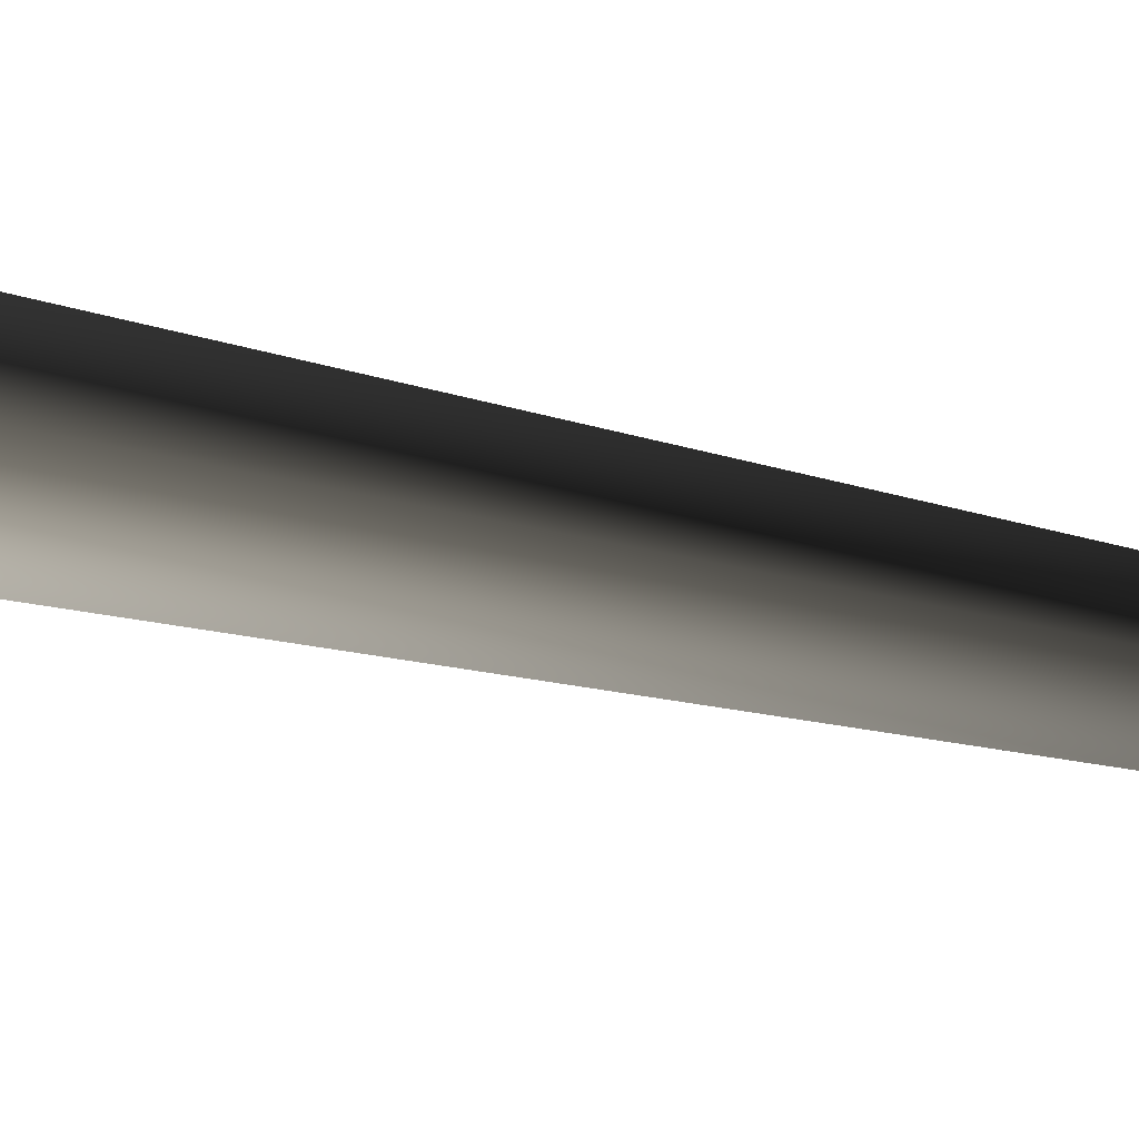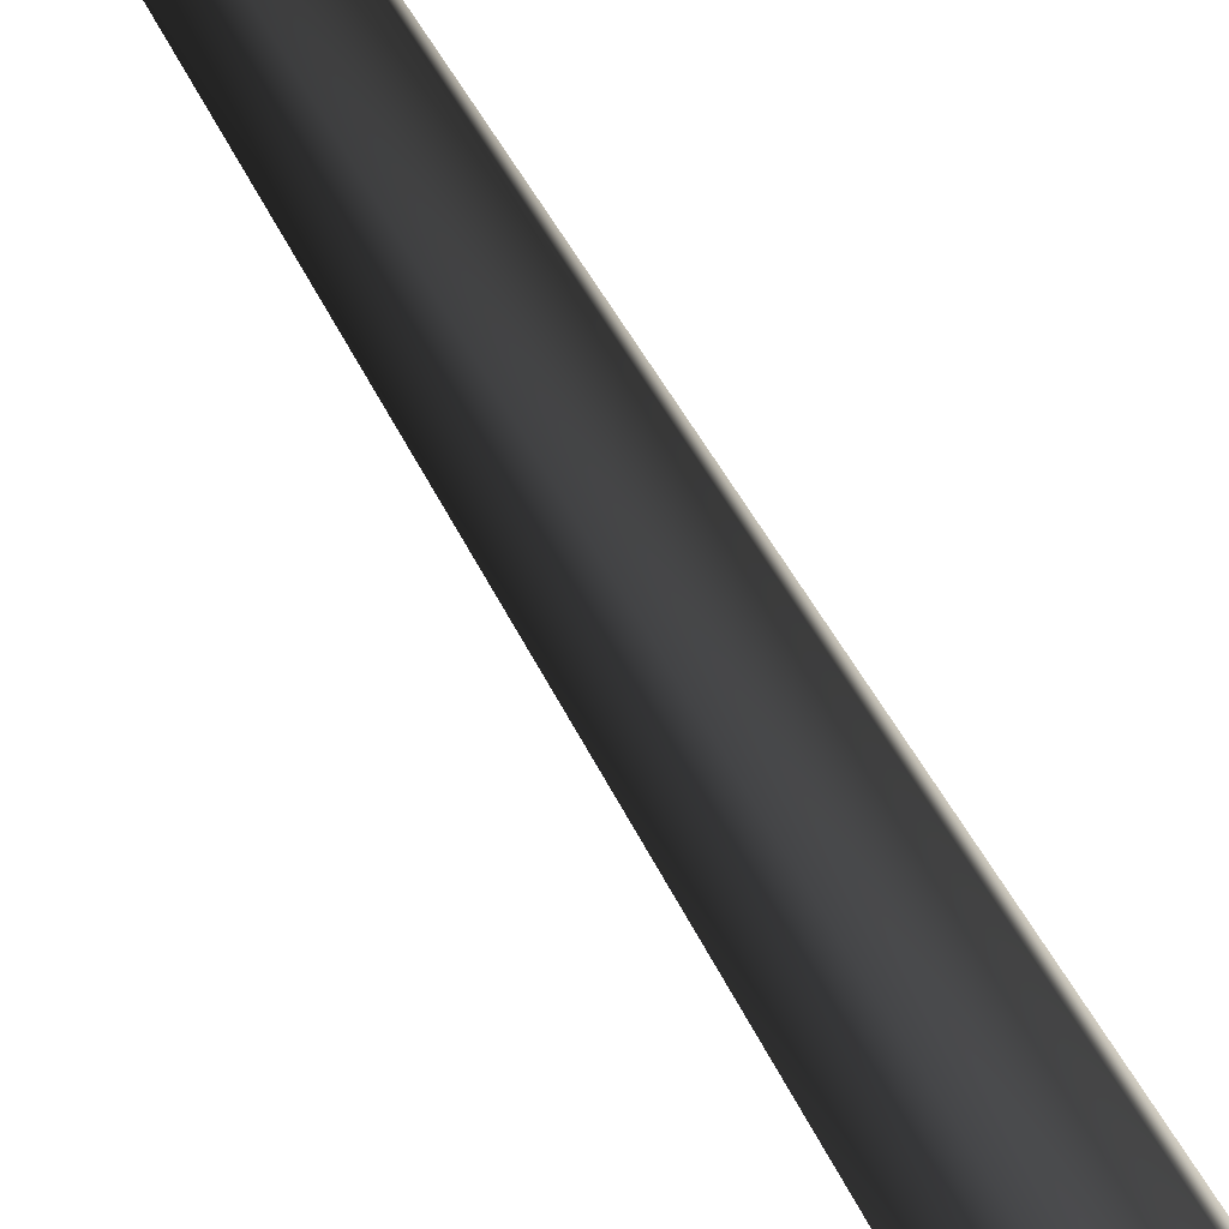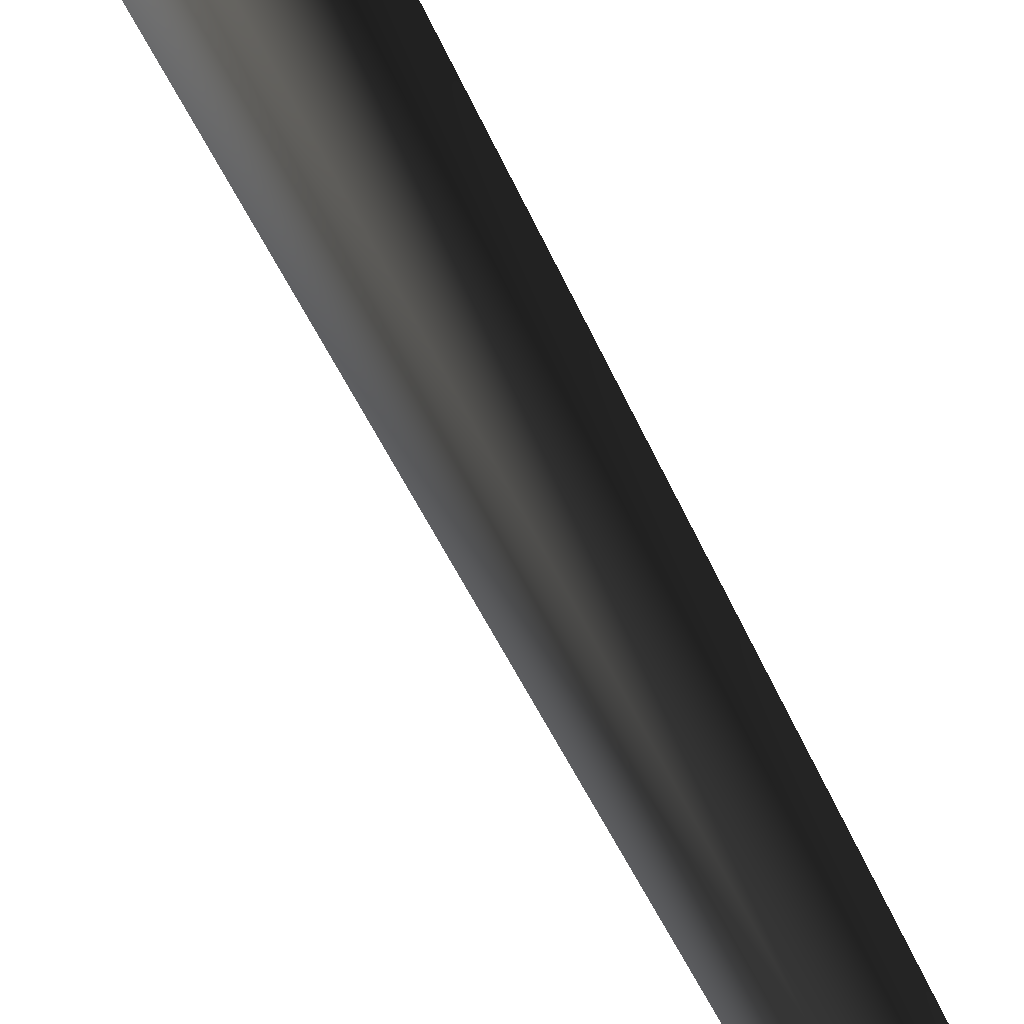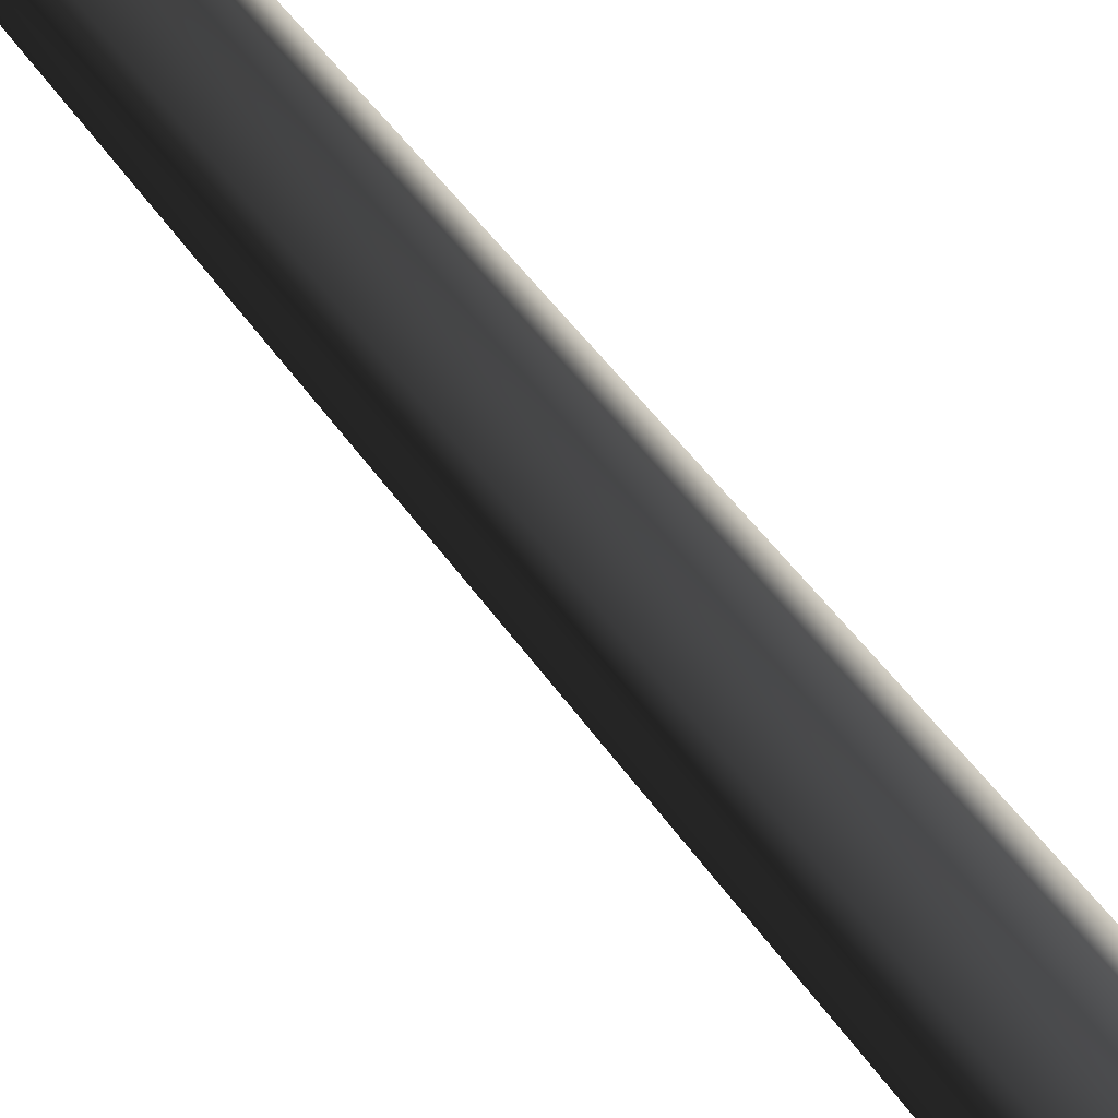
<metadata>
{"format":"obj","ext":"obj","renderer":"f3d","projection":"perspective","resolution":1024,"background":"white","views":[{"elev":-7.3,"azim":34.2,"up":"+Z"},{"elev":36.8,"azim":-21.7,"up":"+Z"},{"elev":-47.7,"azim":21.3,"up":"+Z"},{"elev":64.7,"azim":-39.2,"up":"+Z"}]}
</metadata>
<code>
v 0.0009632 -0.2775 0.6594
v -0.5684 -0.2775 0.3306
v 0.0001628 0.5697 0.3851
v -0.3313 0.5602 0.193
v -0.1712 8.015 0.279
v 0.1277 8.017 0.2921
v -0.2836 7.962 -0.02115
v 0.2877 24 -0.04294
v 0.2877 24 -0.04294
v -0.5684 -0.2775 -0.3268
v 0.001748 0.5519 -0.3813
v -0.3305 0.5513 -0.1903
v 0.0009569 -0.2775 -0.6555
v 0.03057 7.948 -0.2673
v -0.2836 7.962 -0.02115
v 0.2877 24 -0.04294
v -0.5684 -0.2775 0.3306
v -0.3305 0.5513 -0.1903
v -0.3313 0.5602 0.193
v -0.5684 -0.2775 -0.3268
v -0.2836 7.962 -0.02115
v 0.5703 -0.2775 -0.3268
v 0.3332 0.5615 -0.1891
v 0.0009569 -0.2775 -0.6555
v 0.001748 0.5519 -0.3813
v 0.03057 7.948 -0.2673
v 0.3123 8.009 -0.0006403
v 0.2877 24 -0.04294
v 0.5703 -0.2775 -0.3268
v 0.5703 -0.2775 0.3306
v 0.3332 0.5615 -0.1891
v 0.3324 0.5704 0.1941
v 0.0009632 -0.2775 0.6594
v 0.0001628 0.5697 0.3851
v 0.1277 8.017 0.2921
v 0.3123 8.009 -0.0006403
v 0.2877 24 -0.04294
g MEP_ConTrunk_01_h_14333_51
f 1 3 2
f 3 4 2
f 4 3 5
f 3 6 5
f 4 5 7
f 6 8 5
f 5 9 7
f 10 12 11
f 13 10 11
f 11 12 14
f 12 15 14
f 15 16 14
f 17 19 18
f 20 17 18
f 18 19 21
f 22 24 23
f 24 25 23
f 25 26 23
f 23 26 27
f 26 28 27
f 29 31 30
f 31 32 30
f 30 32 33
f 32 34 33
f 34 32 35
f 32 36 35
f 32 31 36
f 36 37 35

</code>
